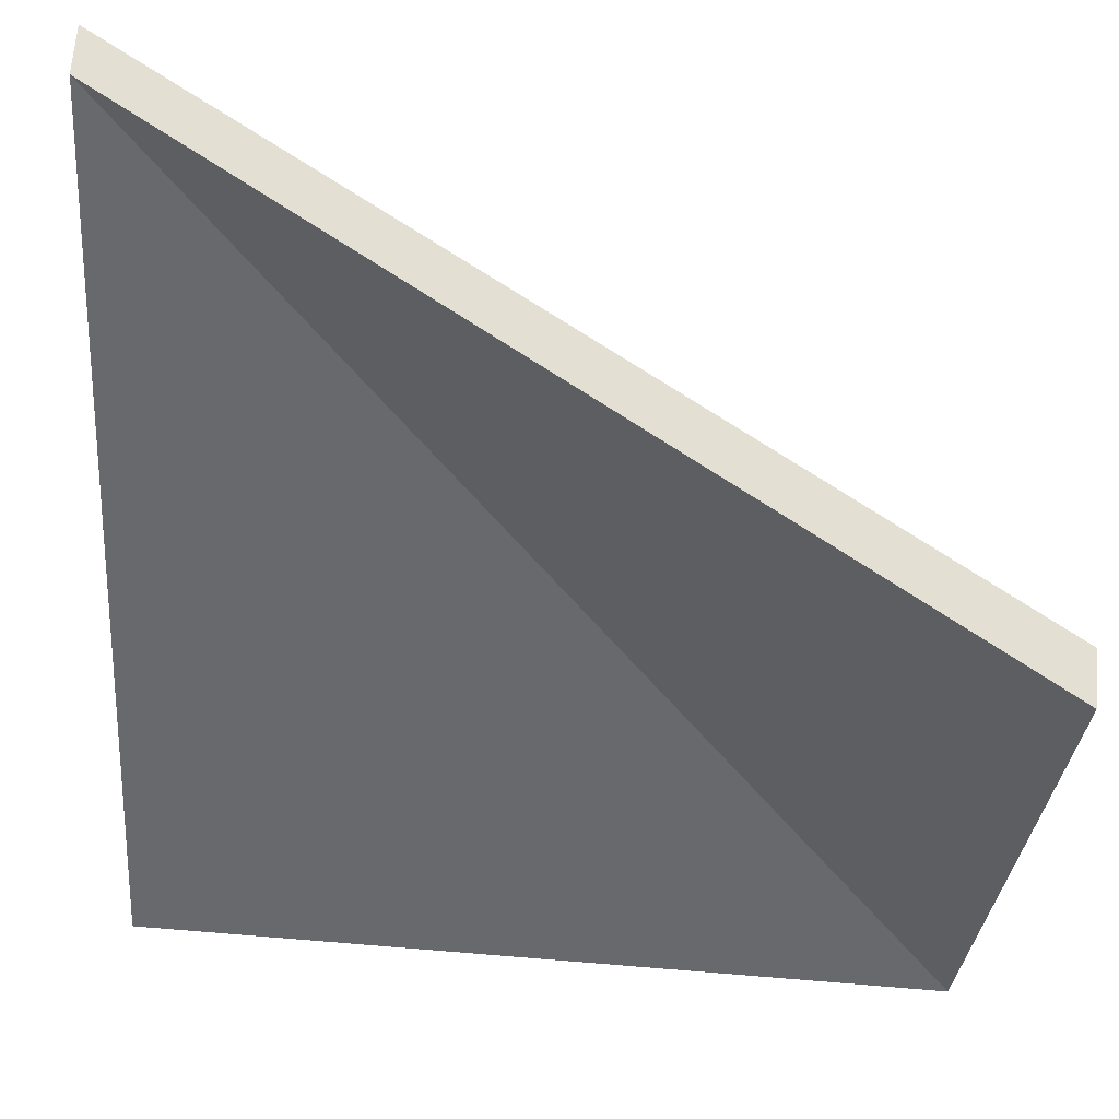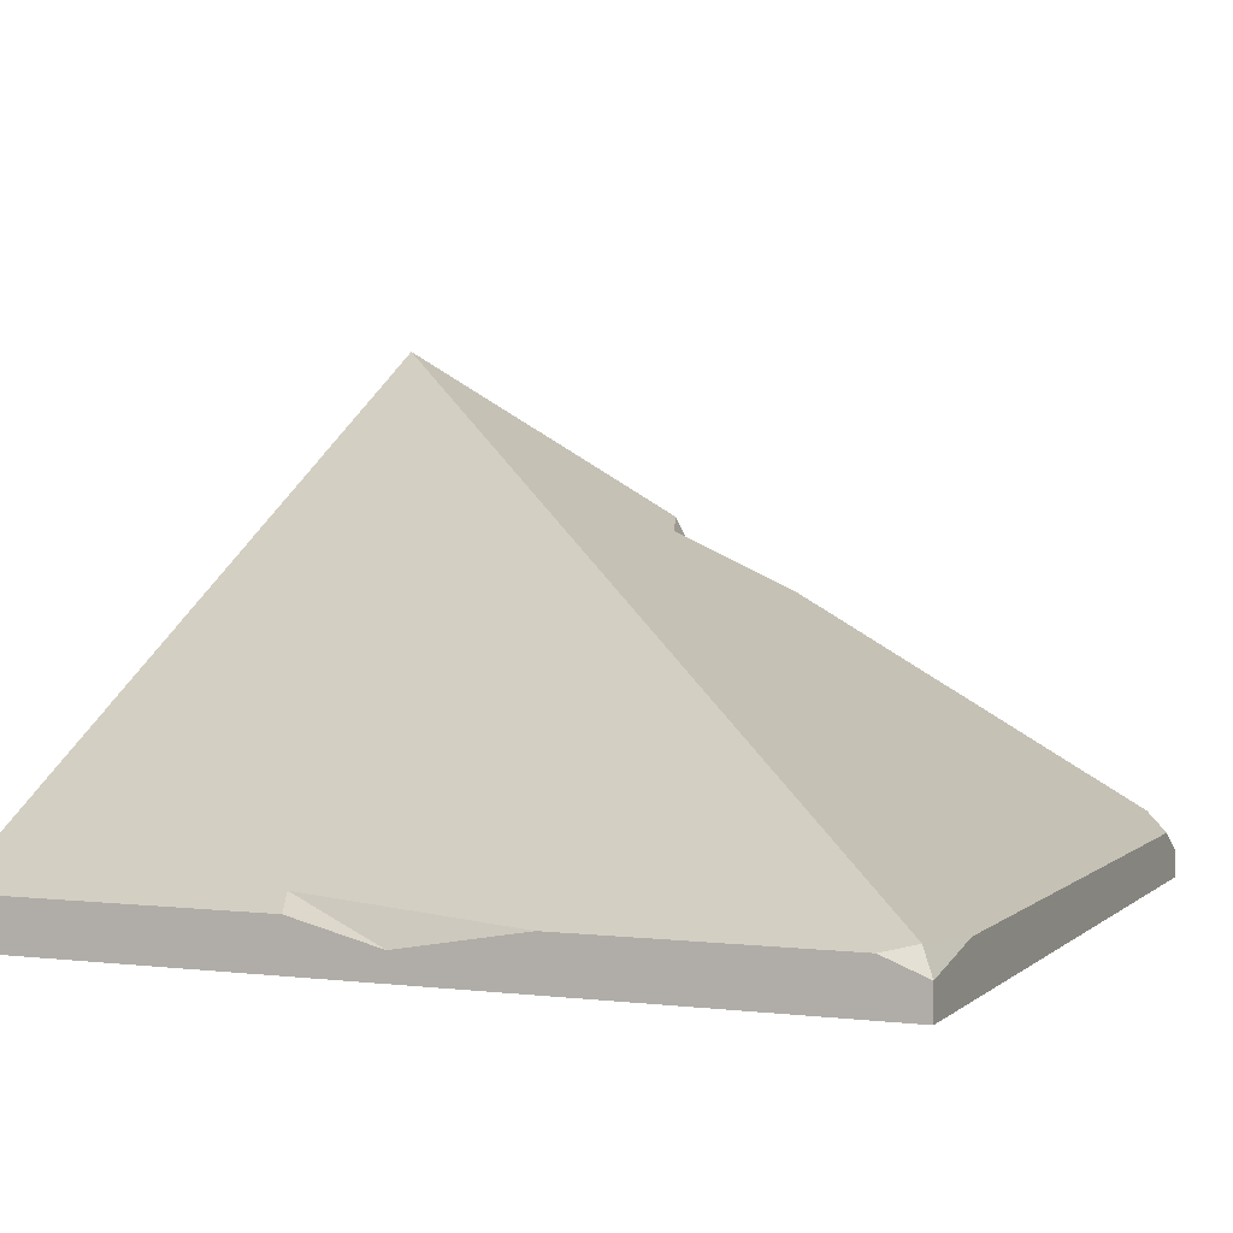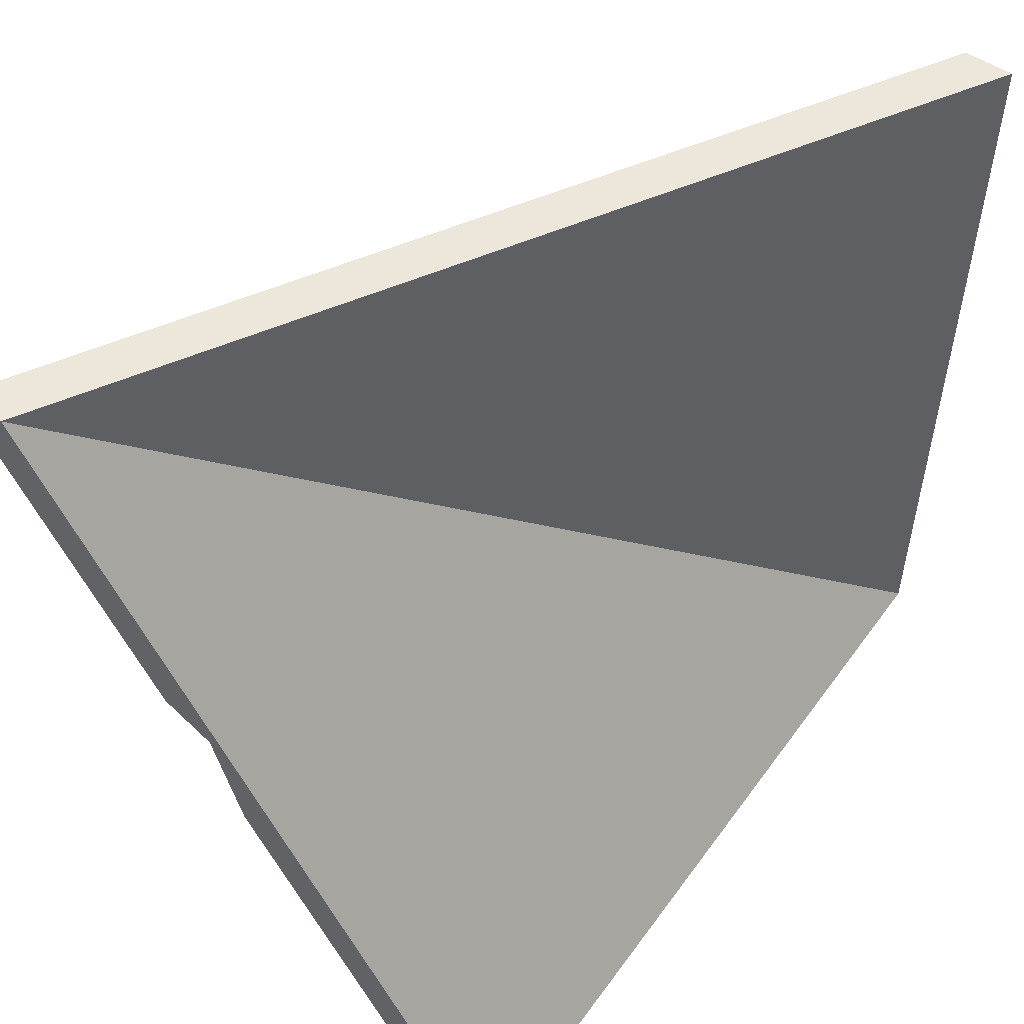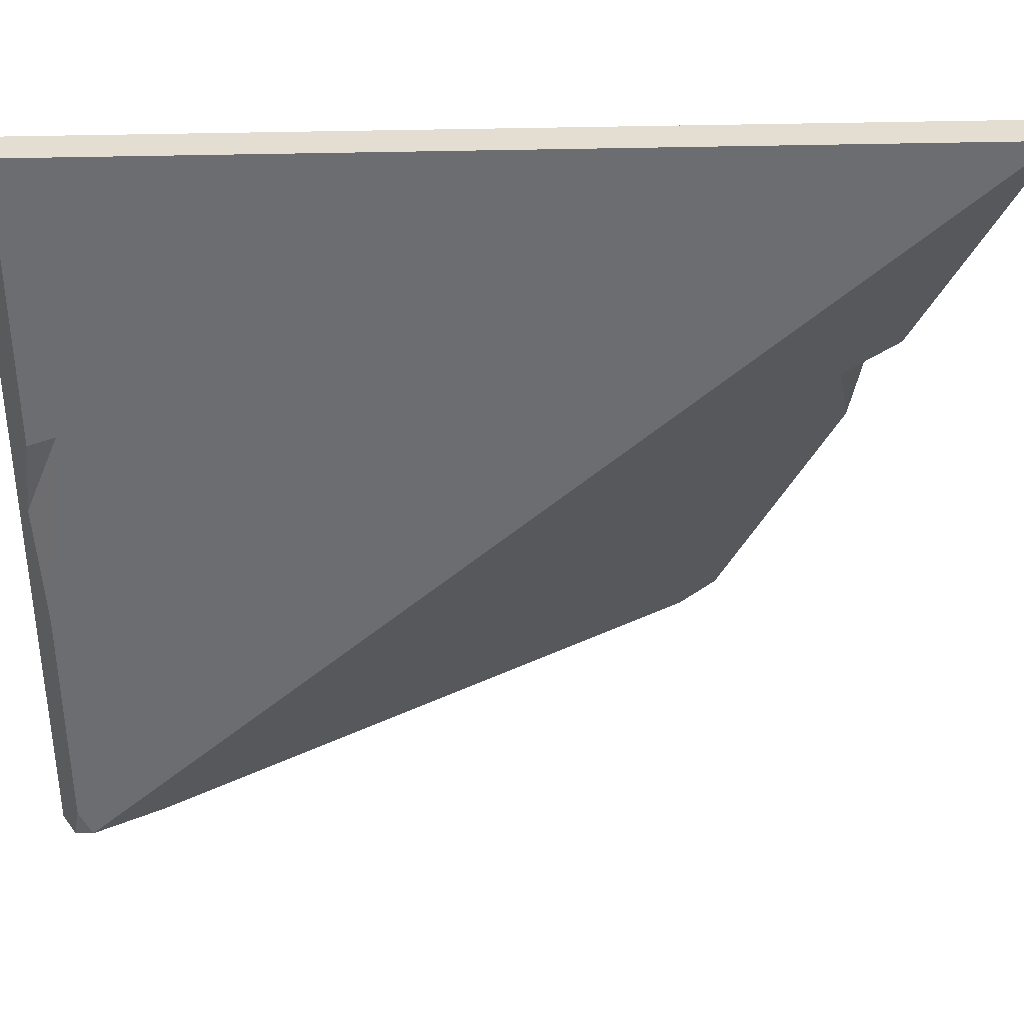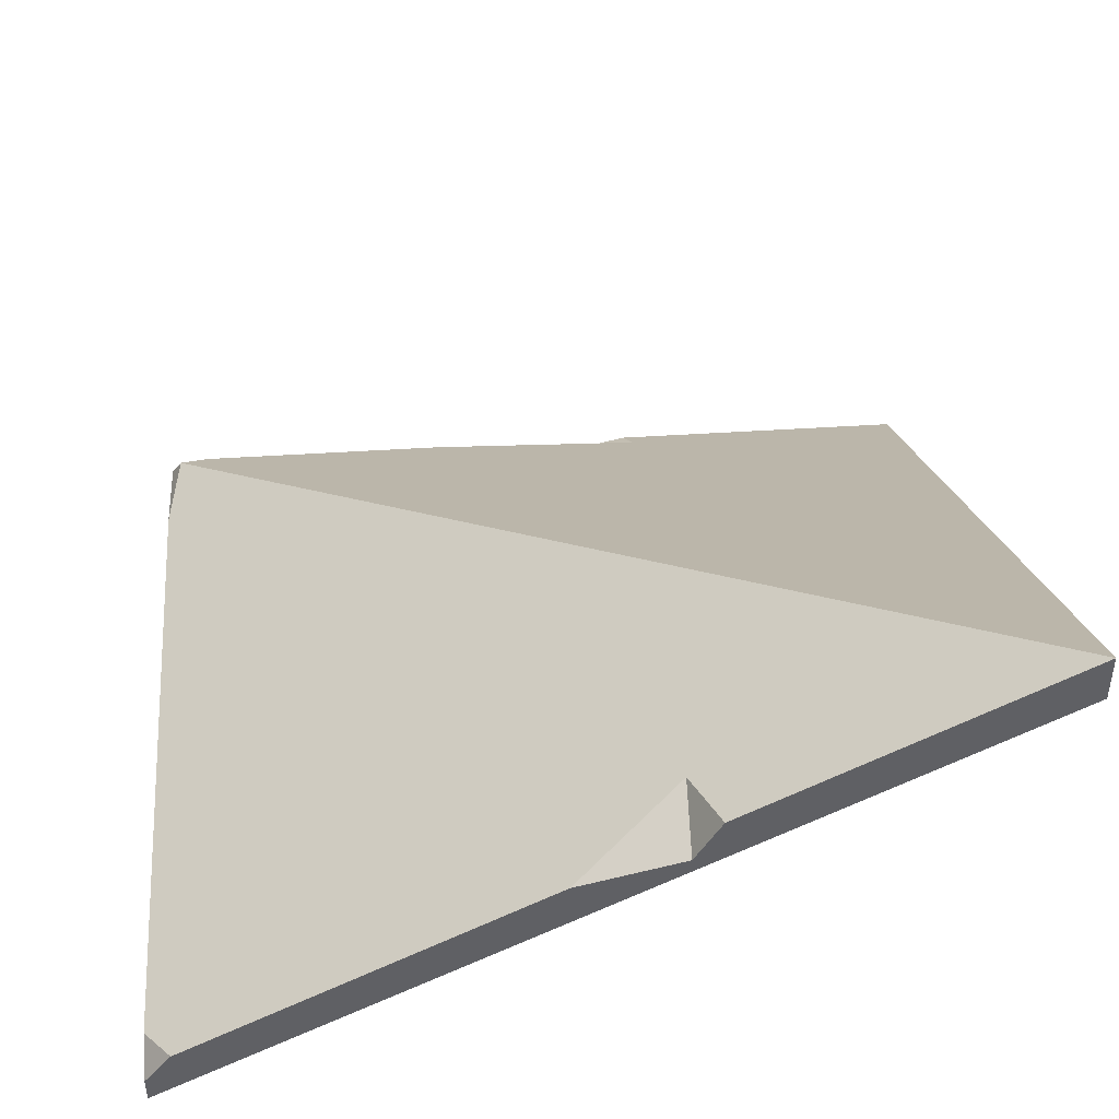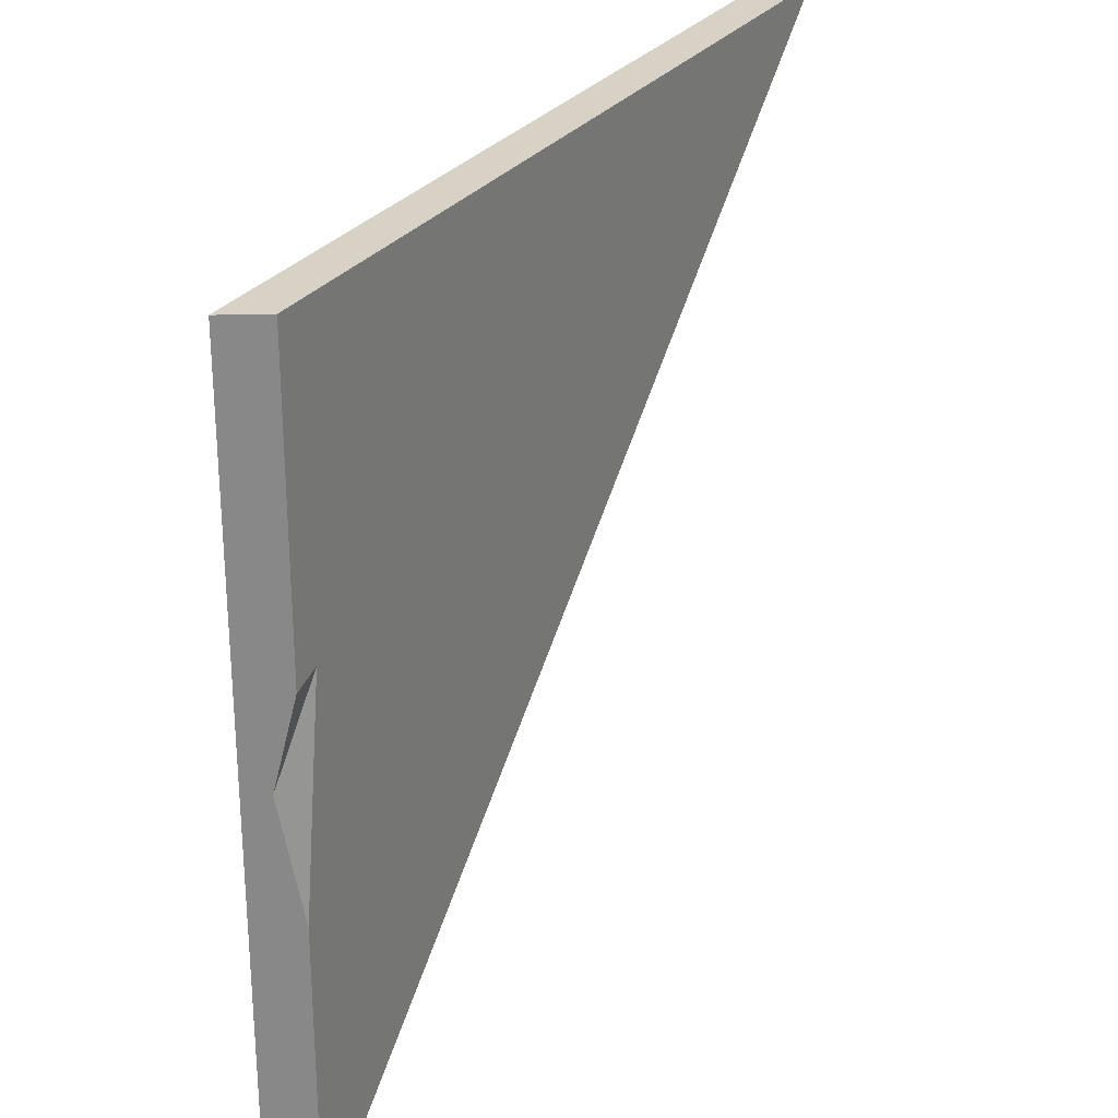
<metadata>
{"format":"obj","ext":"obj","renderer":"f3d","projection":"perspective","resolution":1024,"background":"white","views":[{"elev":66.8,"azim":4.7,"up":"+Z"},{"elev":2.4,"azim":112.8,"up":"+Y"},{"elev":53.5,"azim":-54.9,"up":"+Z"},{"elev":36.1,"azim":148.0,"up":"+Z"},{"elev":44.4,"azim":-94.4,"up":"+Y"},{"elev":27.5,"azim":87.7,"up":"+Z"}]}
</metadata>
<code>
v -200 115.4 200
v 0 1.5e-05 200
v -200 127 200
v 0 11.57 200
v -190.6 11.57 -2.7e-05
v 0 7.573 -1.7e-05
v -200 0 -0
v 0 0 -0
v -200 6.621 -1.5e-05
v -200 15.43 6.684
v 0 11.57 10.17
v -23.86 11.57 -2.7e-05
v -2.894 13.24 2.894
v 0 11.57 125.4
v 0 11.57 73.56
v -6.082 15.08 127.6
v 0 6.223 103.6
v -200 66.11 94.49
v -200 84.33 126.1
v -200 72.92 119.7
v -184.3 80.84 120
f 2 4 1
f 1 4 3
f 14 16 4
f 3 4 16
f 1 8 2
f 9 10 5
f 7 8 1
f 20 1 19
f 19 1 3
f 12 13 6
f 9 5 7
f 13 11 6
f 17 16 14
f 13 3 11
f 11 3 15
f 3 16 15
f 11 8 6
f 15 16 17
f 17 14 2
f 2 14 4
f 2 8 17
f 15 17 8
f 15 8 11
f 8 12 6
f 5 12 7
f 7 12 8
f 7 10 9
f 12 5 18
f 18 5 10
f 20 21 18
f 20 18 7
f 7 18 10
f 7 1 20
f 3 13 21
f 18 21 12
f 12 21 13
f 20 19 21
f 3 21 19

</code>
